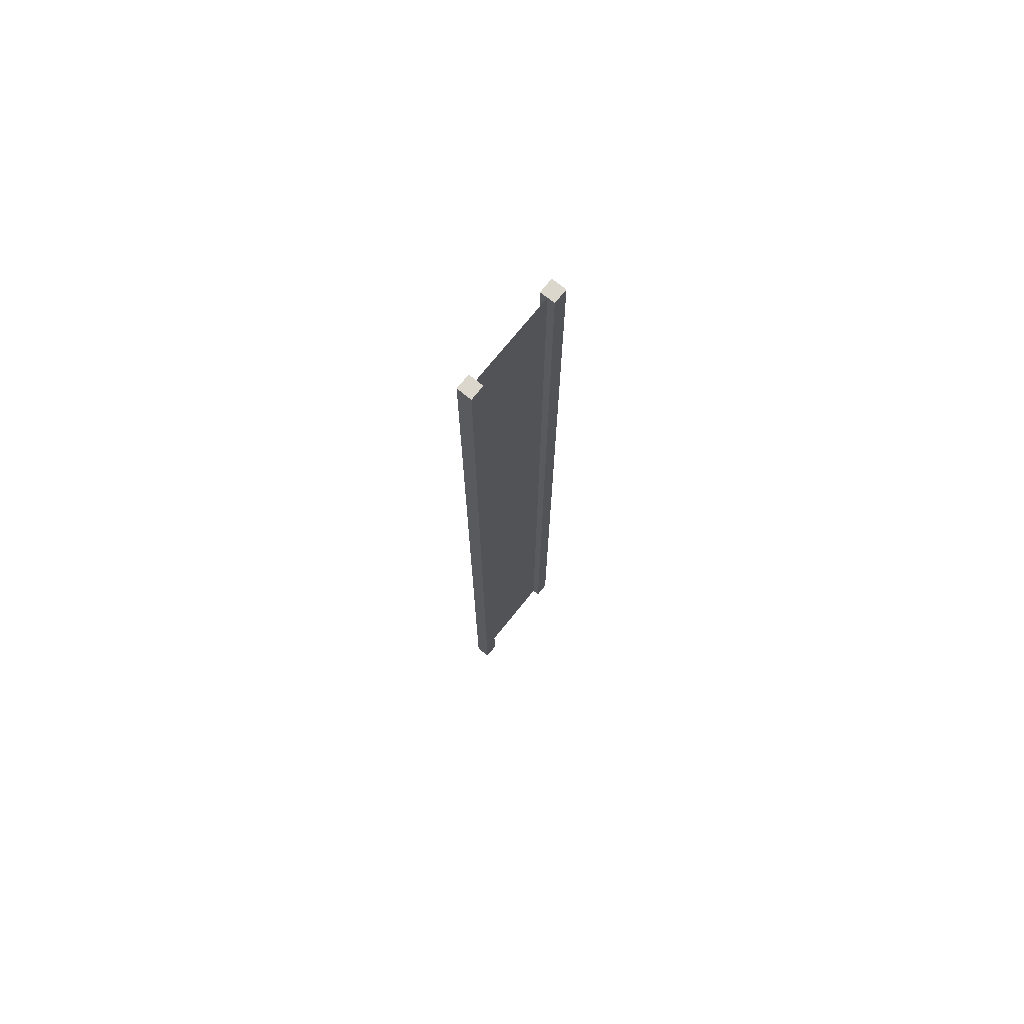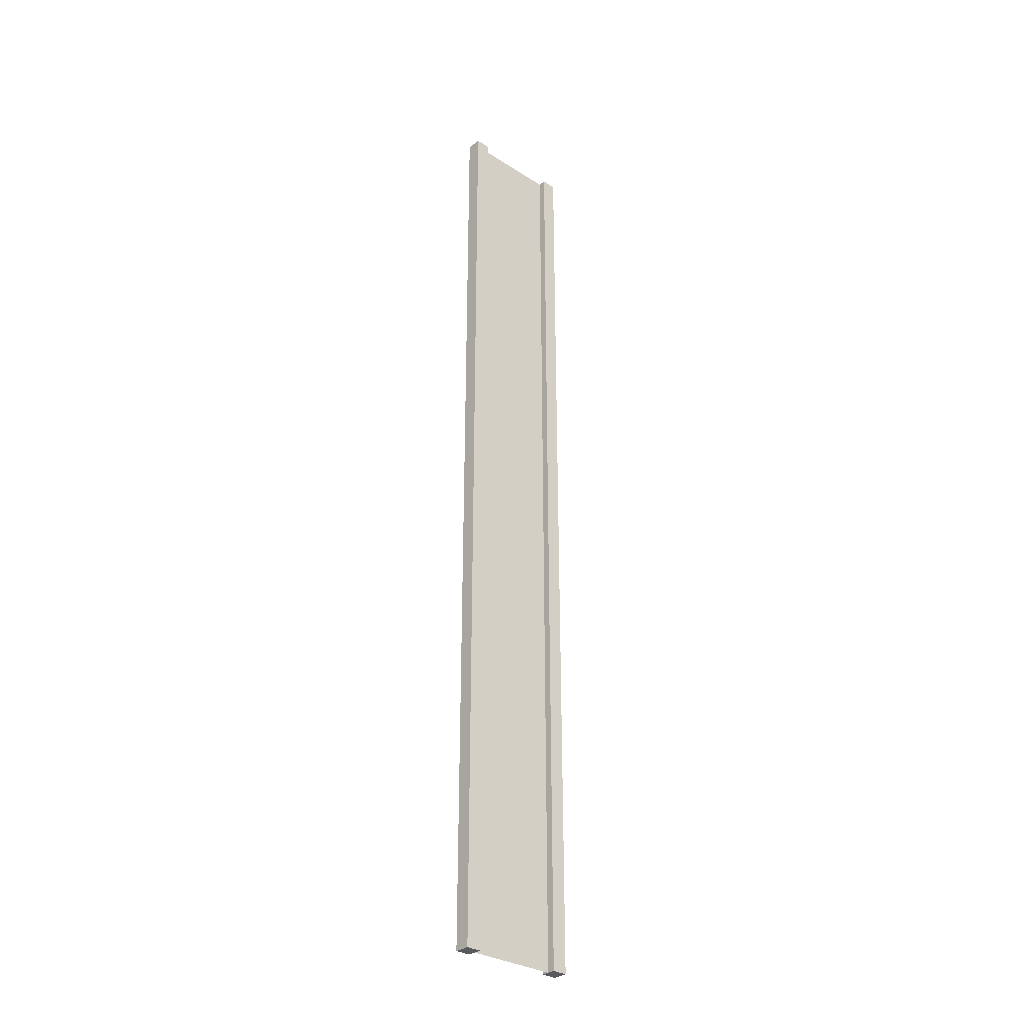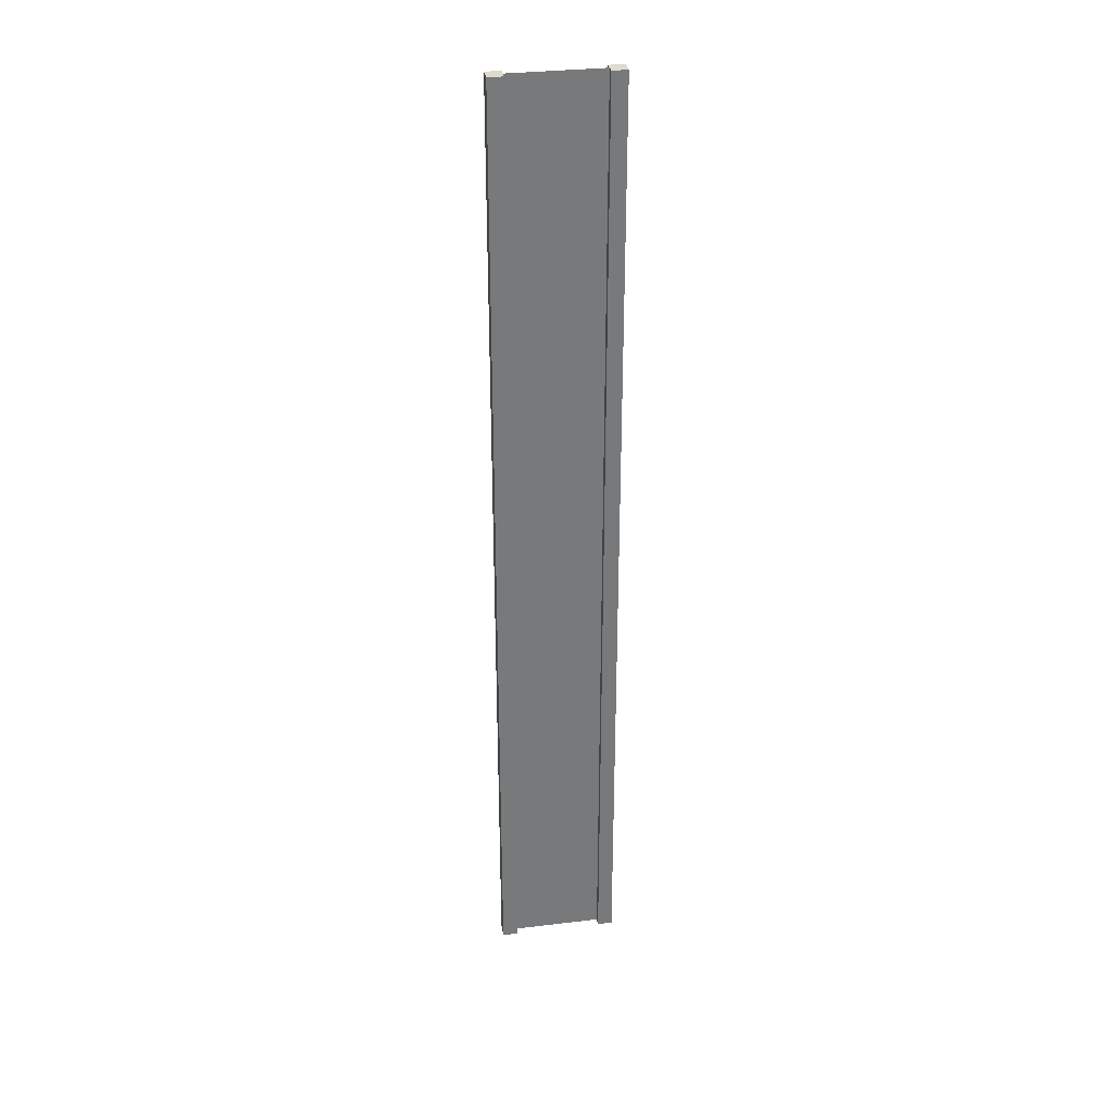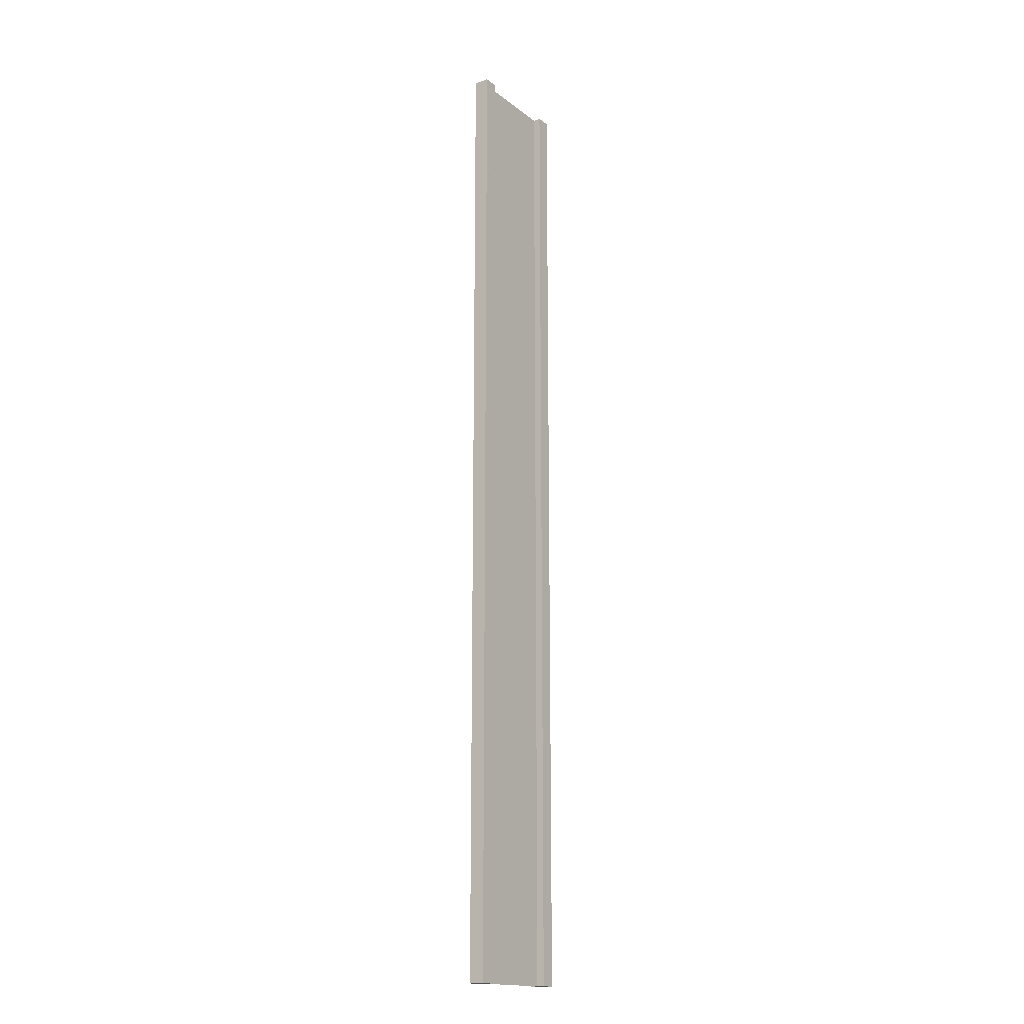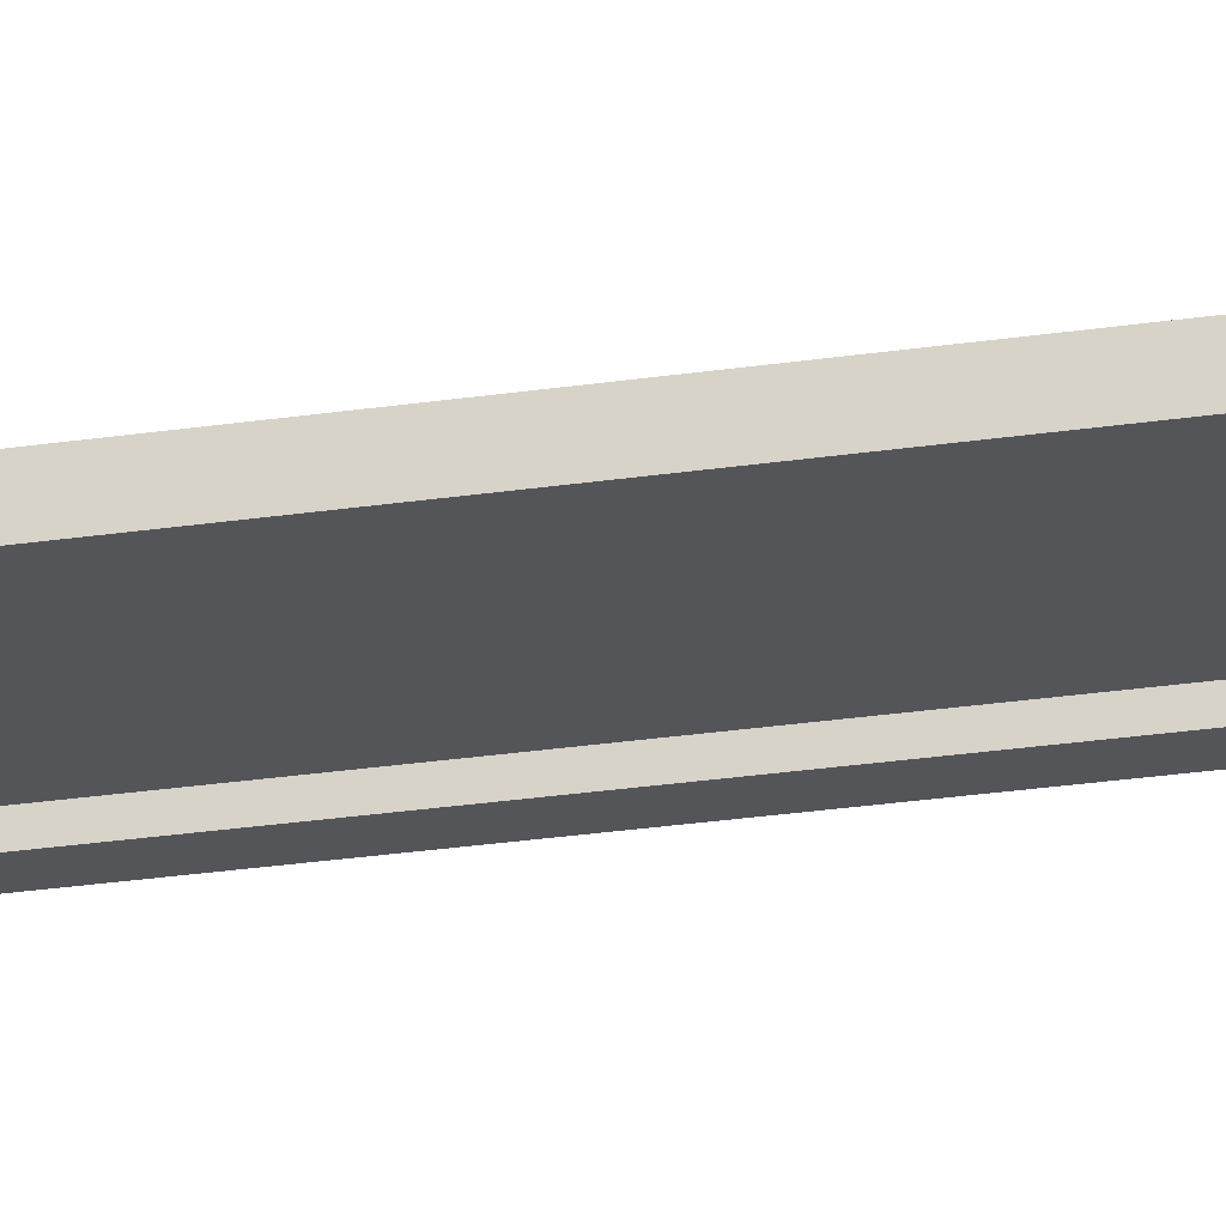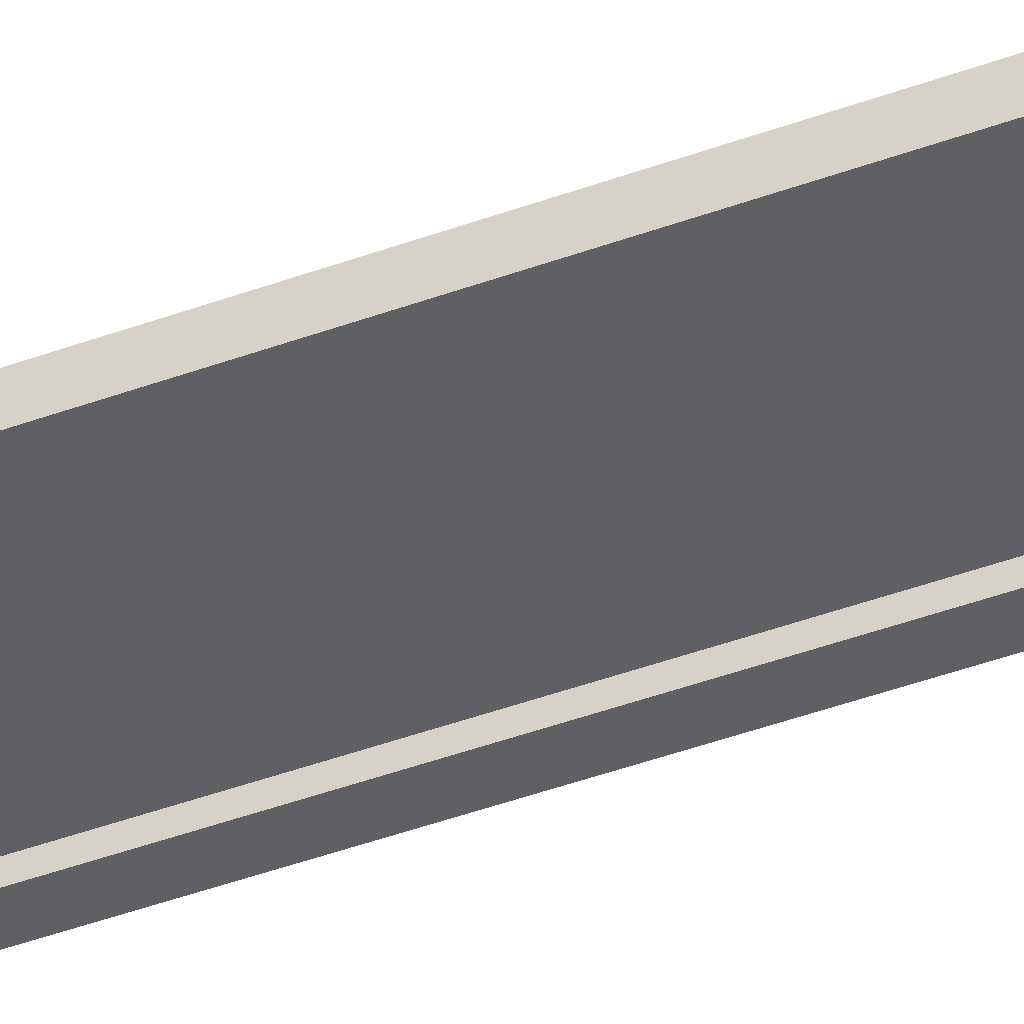
<metadata>
{"format":"obj","ext":"obj","renderer":"f3d","projection":"perspective","resolution":1024,"background":"white","views":[{"elev":73.4,"azim":-51.2,"up":"+Y"},{"elev":-31.4,"azim":-42.0,"up":"+Y"},{"elev":32.7,"azim":170.6,"up":"+Y"},{"elev":-16.8,"azim":124.1,"up":"+Y"},{"elev":-24.1,"azim":-75.5,"up":"+Z"},{"elev":-43.6,"azim":113.5,"up":"+Z"}]}
</metadata>
<code>
g pb_Mesh-494744
v -0.75 -3 0.25
v -1 -3 0.25
v -0.75 13 0.25
v -1 13 0.25
v -1 -3 0.25
v -1 -3 -2.384e-07
v -1 13 0.25
v -1 13 -4.768e-07
v -1 -3 -2.384e-07
v -0.75 -3 -1.49e-07
v -1 13 -4.768e-07
v -0.75 13 2.98e-08
v 1 -3 4.768e-07
v 1 -3 0.25
v 1 13 -2.384e-07
v 1 13 0.25
v -0.75 13 0.25
v -1 13 0.25
v -0.75 13 2.98e-08
v -1 13 -4.768e-07
v -0.75 -3 -1.49e-07
v -1 -3 -2.384e-07
v -0.75 -3 0.25
v -1 -3 0.25
v 0.75 -3 3.874e-07
v 0.75 -3 0.25
v 1 -3 4.768e-07
v 1 -3 0.25
v 0.75 13 -7.451e-07
v 0.75 -3 3.874e-07
v 1 13 -2.384e-07
v 1 -3 4.768e-07
v 0.75 -3 0.25
v 0.75 13 0.25
v 1 -3 0.25
v 1 13 0.25
v 0.75 13 0.25
v 0.75 13 -7.451e-07
v 1 13 0.25
v 1 13 -2.384e-07
v -0.75 -3 0.25
v -0.75 13 0.25
v -0.75 -3 -1.49e-07
v -0.75 13 2.98e-08
v 0.75 13 0.25
v 0.75 -3 0.25
v 0.75 13 -7.451e-07
v 0.75 -3 3.874e-07
v -0.75 -3 0.125
v -0.75 13 0.125
v 0.75 -3 0.125
v 0.75 13 0.125
g pb_Mesh-494744_0
f 3 2 1
f 3 4 2
f 7 6 5
f 7 8 6
f 11 10 9
f 11 12 10
f 15 14 13
f 15 16 14
f 19 18 17
f 19 20 18
f 23 22 21
f 23 24 22
f 27 26 25
f 27 28 26
f 31 30 29
f 31 32 30
f 35 34 33
f 35 36 34
f 39 38 37
f 39 40 38
f 43 42 41
f 43 44 42
f 47 46 45
f 47 48 46
g pb_Mesh-494744_1
f 51 50 49
f 51 52 50

</code>
